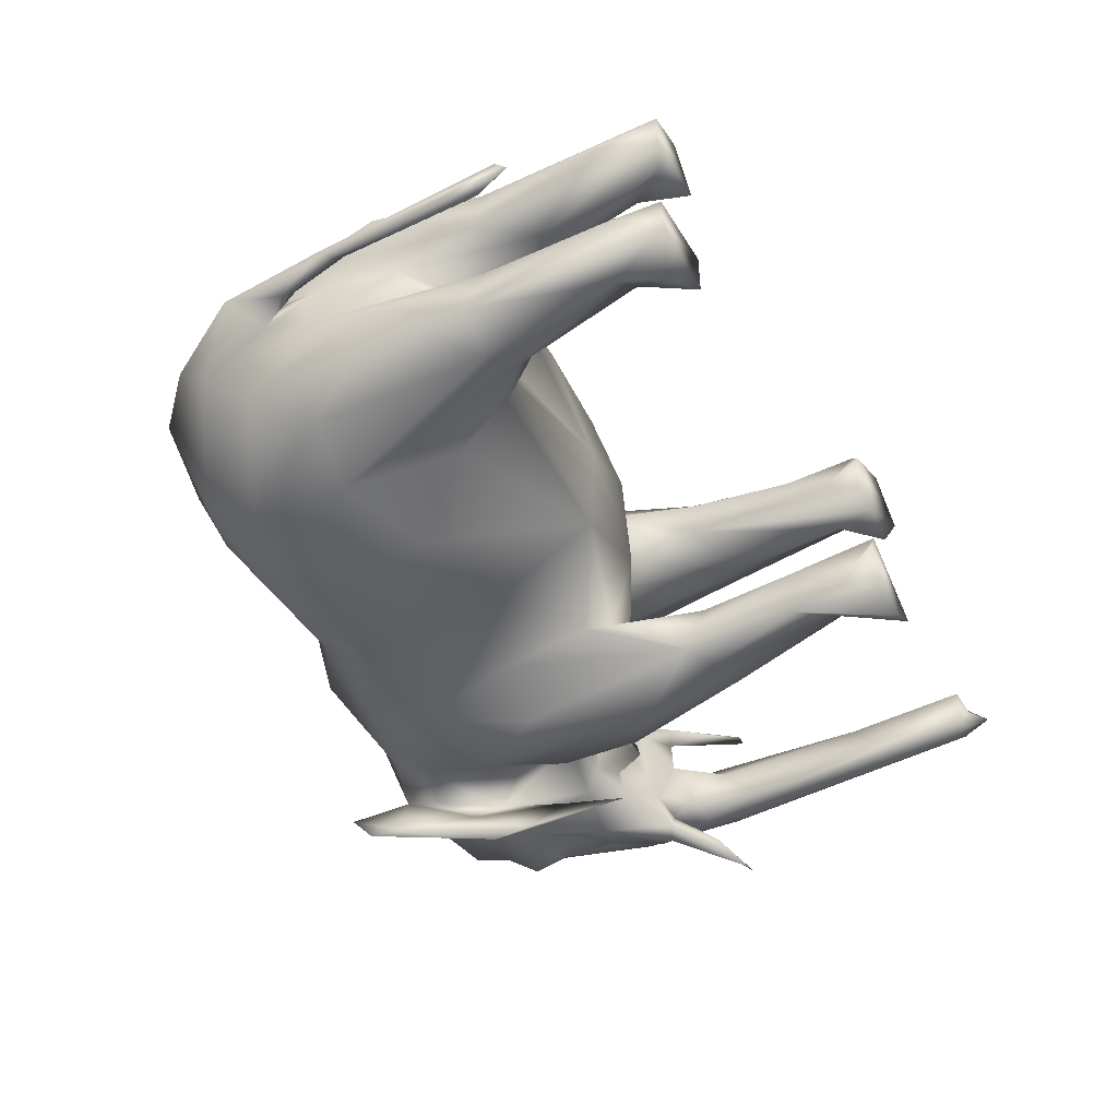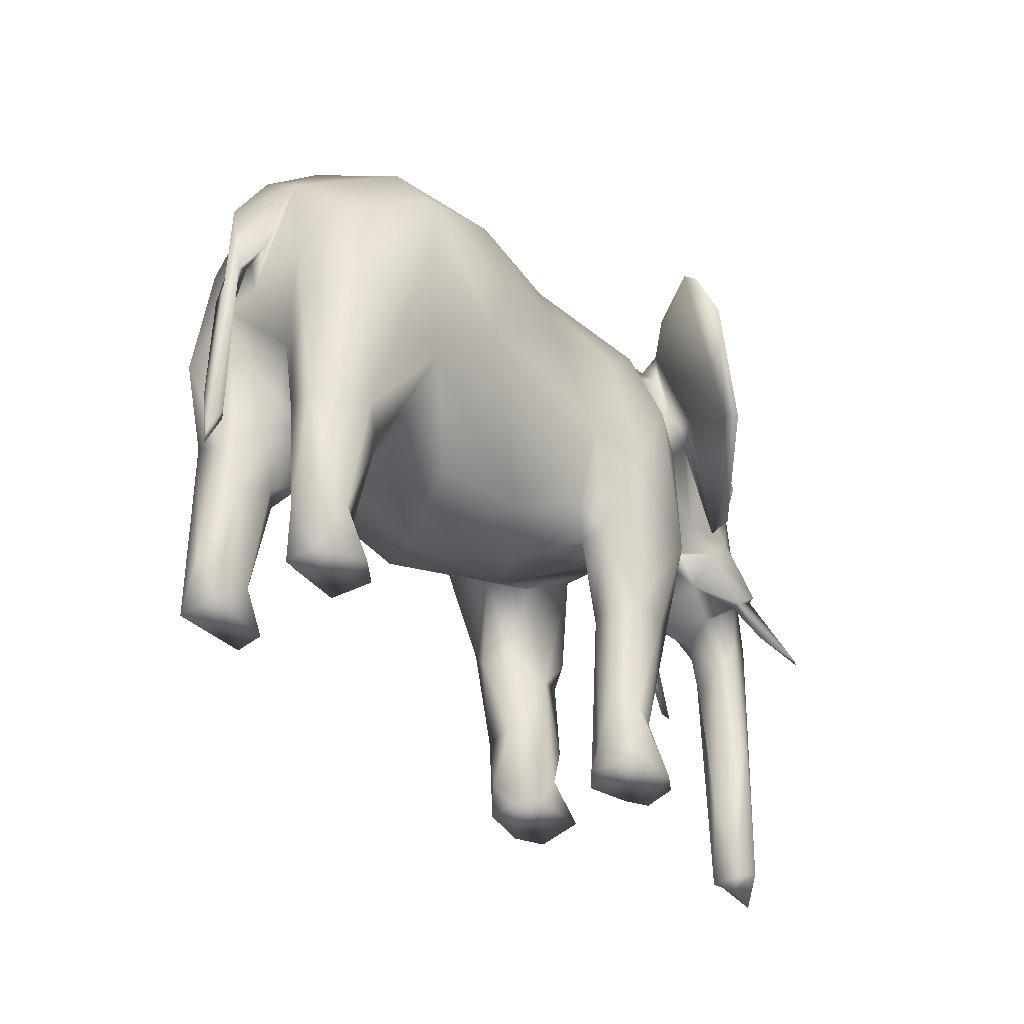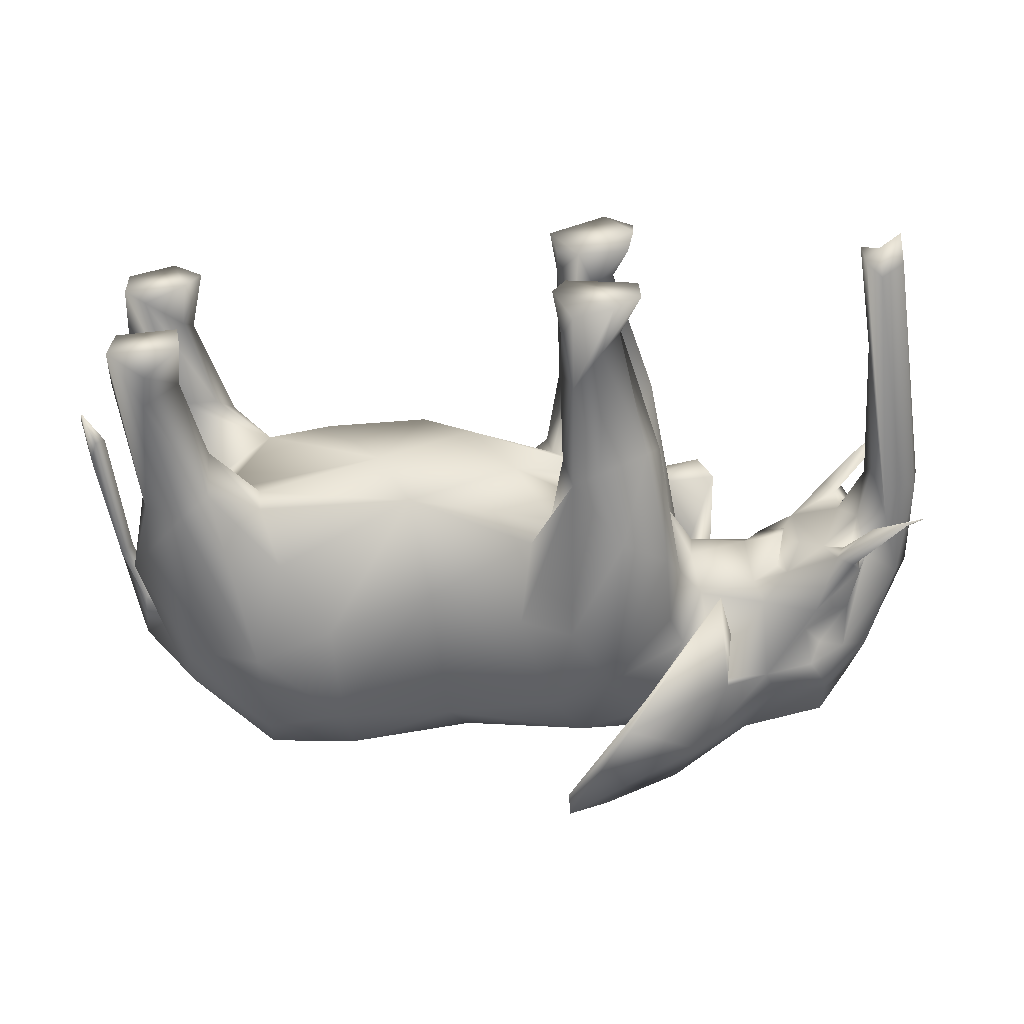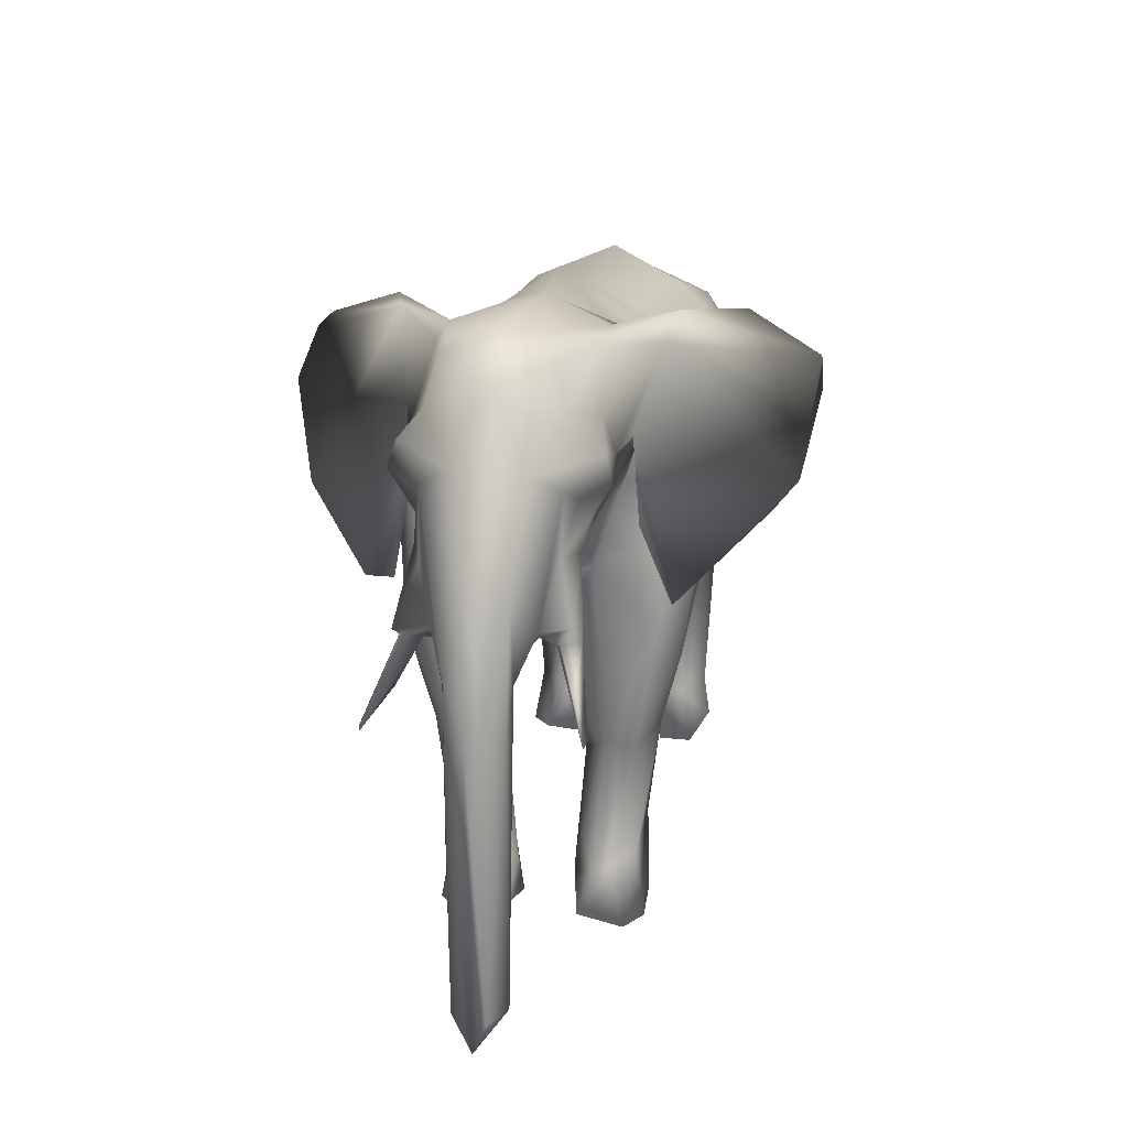
<metadata>
{"format":"obj","ext":"obj","renderer":"f3d","projection":"perspective","resolution":1024,"background":"white","views":[{"elev":-46.3,"azim":-61.4,"up":"+Z"},{"elev":-37.8,"azim":-52.0,"up":"+Y"},{"elev":-54.9,"azim":7.1,"up":"+Z"},{"elev":18.4,"azim":100.7,"up":"+Y"}]}
</metadata>
<code>
o 11499_Elephant_v2
v -3.191 7.414 0.03611
v -1.812 7.317 1.037
v 0.326 7.463 0.3816
v -2.77 6.98 1.218
v -2.577 6.238 1.768
v -1.433 6.68 1.728
v -1.216 5.505 1.98
v -3.944 6.319 0.4515
v -4.078 5.27 0.1499
v -4.122 4.475 0.06563
v -4.512 4.509 0.1429
v -3.946 6.686 -0.1064
v -4.561 5.602 -0.01684
v -4.059 4.863 0.7099
v -3.76 5.666 1.147
v -2.963 3.872 1.669
v -2.068 3.995 1.459
v -3.634 4.562 1.569
v -4.161 3.79 0.9691
v -3.741 3.637 0.3316
v -2.806 2.965 0.2721
v 2.575 3.715 0.4519
v 1.976 3.628 0.8221
v 3.543 4.537 0.5471
v 3.652 4.33 1.315
v 3.243 5.654 1.645
v 2.466 5.749 1.998
v 3.206 3.824 1.725
v 3.553 2.632 0.8292
v 3.122 4.042 0.366
v 3.543 2.86 1.181
v 3.728 5.26 0.8771
v 1.897 3.639 1.225
v 2.22 2.442 1.145
v 3.107 2.19 0.5474
v 2.336 2.53 0.7683
v 0.8439 2.905 0.5043
v 0.1152 2.964 1.07
v -1.279 2.823 0.9335
v -0.4498 2.66 -0.3285
v 1.487 3.898 1.156
v 1.997 4.67 1.875
v 1.544 6.244 1.741
v 1.337 4.889 1.545
v 0.2846 6.922 1.387
v 0.1803 5.817 1.763
v 2.152 6.809 1.664
v 2.825 7.005 1.337
v 5.753 5.779 0.9391
v 4.133 6.559 1.286
v 4.865 5.642 0.8694
v 5.327 5.952 0.9983
v 3.892 5.124 -0.07433
v 5.463 5.437 0.8663
v 5.649 6.33 0.9298
v 6.18 5.695 0.7844
v 6.204 4.891 1.108
v 6.425 6.85 0.3878
v 7.124 4.647 0.3013
v 6.668 6.507 -0.1221
v 5.794 6.981 1.112
v 5.733 7.351 0.8155
v 4.874 6.882 1.208
v 6.049 6.547 0.8064
v 3.532 7.984 1.613
v 4.13 6.979 1.363
v 4.159 4.796 1.966
v 3.365 7.878 1.352
v 3.481 7.801 1.006
v 3.437 7.396 1.308
v 3.673 6.97 1.354
v 3.632 5.935 1.105
v 3.754 6.568 1.694
v 3.135 8.128 -0.06334
v 3.035 8.078 0.1702
v 2.882 8.011 1.805
v 1.775 7.3 3.168
v 1.78 7.492 2.963
v 3.032 5.696 2.733
v 3.975 7.941 0.9134
v 5.608 7.936 0.6489
v 5.592 8.197 0.04315
v 4.535 7.844 0.9354
v 5.47 4.98 0.4728
v 6.134 4.778 0.2562
v 6.17 4.818 0.7463
v 6.023 4.751 0.9373
v 5.218 5.228 0.2931
v 6.665 4.453 0.4197
v 6.54 4.088 0.1491
v 6.46 5.064 0.6022
v 6.275 4.87 0.9967
v -3.294 1.865 0.4266
v -3.848 2.387 0.9338
v -3.75 2.554 0.5098
v -2.174 2.796 0.7497
v -3.867 0.7985 0.7846
v -3.183 2.47 1.349
v -1.461 4.692 1.906
v -2.65 2.348 0.9739
v 4.721 5.271 0.3209
v 5.313 4.978 0.1487
v 4.982 5.276 0.5691
v 2.235 7.489 1.111
v 6.896 2.721 0.3564
v 7.137 0.5222 -0.1341
v 6.931 0.532 0.3179
v 6.681 2.044 0.2635
v 3.041 5.592 2.947
v 4.367 4.864 1.549
v 5.531 6.574 1.3
v 3.931 5.278 0.51
v 2.754 2.244 0.5372
v 3.043 2.554 1.403
v 2.882 0.8206 1.218
v 2.465 2.578 1.447
v 2.584 0.9912 1.259
v -2.818 2.008 0.6489
v -2.94 0.8482 0.9068
v -3.016 0.6708 0.6547
v -2.698 0.136 1.062
v -3.439 0.1795 0.477
v -3.416 0.7717 1.266
v -3.111 0.09015 1.354
v -3.727 0.04414 1.085
v -3.726 0.04467 0.6321
v -2.856 0.02916 0.5701
v 6.631 1.753 -0.1248
v 6.604 0.3994 0.2282
v 7.125 0.1444 0.03017
v 7.038 4.043 1.279
v 7.162 4.038 1.238
v 6.488 4.321 1.007
v 1.922 6.634 3.422
v 6.145 7.723 -0.003893
v 2.886 0.618 0.3691
v 3.169 0.6361 0.627
v 3.157 0.7452 0.9569
v 3.521 0.02421 0.721
v 3.417 0.1611 0.4132
v 3.528 0.1376 1.103
v 3.13 0.06922 1.346
v 2.348 0.04761 0.9778
v 2.731 0.07984 0.3271
v 2.393 0.5472 0.7359
v 2.433 0.1207 0.5378
v 2.563 0.215 1.272
v 2.333 1.095 1.005
v -2.618 5.35 1.79
v -4.427 3.953 0.01115
v -4.63 4.167 0.02287
v -4.413 2.092 0.02531
v -4.681 1.72 0.05968
v -4.519 2.087 0.1412
v -2.022 7.742 -0.03312
v -1.787 7.342 -0.9221
v -0.2805 7.494 -0.1152
v -2.73 6.975 -1.269
v -2.547 5.022 -1.786
v -1.448 6.865 -1.594
v -3.908 6.291 -0.4745
v -4.084 5.292 -0.1591
v -4.075 4.468 -0.508
v -4.264 4.763 0.01478
v -4.398 4.85 -0.1747
v -3.812 5.617 -1.101
v -3.209 2.652 -1.371
v -2.016 3.701 -1.305
v -2.595 6.291 -1.733
v -3.481 4.82 -1.625
v -4.172 3.645 -0.9862
v -2.821 2.979 -0.2844
v -3.786 2.373 -0.606
v 1.481 3.107 -0.2978
v 2.437 3.624 -0.4997
v 3.249 4.148 -0.3834
v 3.697 4.923 -0.7419
v 3.483 5.2 -1.502
v 3.527 4.123 -1.526
v 3.576 2.611 -0.8969
v 2.327 2.747 -1.408
v 1.61 3.879 -1.116
v 1.921 3.646 -0.8873
v 2.819 2.183 -0.5098
v 3.376 2.772 -0.6034
v -0.02144 2.939 -1.078
v 1.336 4.928 -1.566
v 2.063 4.967 -1.946
v 1.59 6.355 -1.728
v 0.1103 4.283 -1.574
v 0.07439 6.359 -1.717
v 2.527 5.885 -1.985
v 2.01 7.143 -1.47
v 6.112 5.816 -0.8063
v 5.633 5.736 -0.9566
v 4.891 5.584 -0.818
v 4.834 6.663 -1.197
v 4.769 5.368 -0.5771
v 5.503 4.921 -0.3159
v 5.667 6.354 -0.9221
v 5.471 6.029 -0.9976
v 6.302 5.067 -0.9631
v 6.197 4.878 -1.062
v 5.981 4.798 -0.9509
v 6.387 6.785 -0.514
v 7.097 5.702 0.07011
v 6.892 5.564 -0.4033
v 5.683 6.872 -1.236
v 5.715 7.362 -0.8174
v 4.967 7.14 -1.068
v 6.024 6.544 -0.8222
v 5.496 6.482 -1.264
v 4.458 7.847 -0.9579
v 4.071 6.555 -1.307
v 4.342 5.671 -1.397
v 3.717 7.7 -1.564
v 3.313 8.025 -1.724
v 3.476 7.269 -1.375
v 4.232 6.732 -1.298
v 3.631 5.972 -1.092
v 2.912 7.079 -1.296
v 3.019 7.699 -0.8636
v 3.591 6.692 -1.794
v 3.503 7.789 -1.176
v 3.8 7.917 -0.9647
v 2.265 7.846 -2.39
v 1.765 7.183 -3.257
v 3.038 5.544 -2.818
v 5.644 7.888 -0.6533
v 5.311 8.131 -0.4178
v 0.2609 7.084 -1.165
v 0.7803 7.692 -0.128
v 5.824 4.903 -0.5
v 5.271 5.215 -0.6288
v 6.214 4.904 -0.583
v 5.15 5.225 -0.4211
v 6.991 3.952 -0.3651
v 7.217 4.247 -0.1938
v 6.602 3.755 -0.2634
v 6.763 4.526 -0.4043
v 6.438 5.031 -0.6105
v 6.286 4.853 -0.8315
v 6.37 4.592 -0.2546
v -3.559 1.83 -0.4892
v -3.257 3.17 -0.2658
v -3.028 2.083 -0.4621
v -2.777 2.048 -0.684
v -2.19 2.826 -0.6415
v -3.853 0.6931 -0.7687
v -3.754 2.601 -1.095
v -1.377 4.558 -1.864
v -2.185 2.935 -0.9179
v 5.259 4.908 -0.09836
v 1.935 8.213 -0.004822
v 7.283 4.124 0.05775
v 6.815 0.5892 -0.3403
v 4.227 4.675 -1.783
v 2.756 5.862 -3.114
v 1.79 6.788 -3.286
v 3.981 5.402 -0.6876
v 3.393 2.475 -1.228
v 2.94 3.625 -1.743
v 3.152 1.145 -0.5102
v 2.536 0.04902 -0.4377
v 3.196 0.7037 -0.8883
v 3.184 0.6582 -0.6579
v 2.35 2.486 -0.789
v 2.497 1.265 -1.27
v 2.728 2.576 -1.456
v 2.22 2.46 -1.184
v -2.805 2.433 -1.211
v -3.361 0.8311 -1.25
v -2.908 0.7715 -0.8423
v -3.223 0.3354 -1.348
v -3.237 0.44 -0.4973
v -3.673 0.06755 -0.5633
v -2.706 0.06012 -1.122
v -3.714 0.02922 -1.118
v -2.795 0.02598 -0.6546
v 6.627 0.4114 -0.2313
v 6.829 0.3169 -0.005023
v 7.029 4.051 -1.278
v 7.211 4.032 -1.255
v 6.663 4.424 -1.047
v 6.087 4.771 -0.763
v 6.509 4.295 -1.03
v 3.513 0.1648 -0.5148
v 2.928 0.8082 -1.183
v 3.166 0.06012 -1.33
v 3.535 0.05044 -1.116
v 2.806 0.4692 -0.3556
v 2.354 0.02866 -0.737
v 2.605 0.1533 -1.303
v 2.419 0.5031 -1.135
v 2.321 1.282 -0.7595
v -1.45 6.018 -1.966
v -4.577 4.016 -0.1491
v -4.512 2.031 -0.1365
v -4.622 1.585 -0.02452
v -4.651 2.371 -0.08753
f 157 2 3
f 5 149 99
f 5 18 149
f 15 5 4
f 2 155 1
f 1 4 2
f 5 6 4
f 6 45 2
f 162 10 9
f 13 8 12
f 11 9 8
f 9 11 164
f 13 151 11
f 14 19 15
f 17 16 98
f 149 18 16
f 98 16 18
f 10 20 14
f 245 172 21
f 245 21 20
f 20 95 14
f 23 37 22
f 26 28 25
f 28 26 27
f 72 26 25
f 29 30 24
f 32 25 29
f 33 23 36
f 22 36 23
f 23 41 37
f 35 22 30
f 174 30 22
f 41 44 38
f 37 38 40
f 30 174 175
f 42 44 33
f 43 27 47
f 43 45 46
f 47 104 45
f 64 49 56
f 49 55 52
f 49 51 54
f 51 52 63
f 112 53 101
f 54 51 101
f 55 49 64
f 56 49 57
f 92 91 57
f 54 84 87
f 54 87 57
f 64 206 58
f 64 59 206
f 59 64 91
f 56 91 64
f 61 63 111
f 62 135 81
f 64 58 61
f 111 64 61
f 66 109 67
f 83 65 63
f 65 80 76
f 71 70 72
f 72 50 71
f 79 68 73
f 75 104 80
f 80 104 69
f 77 65 78
f 134 109 77
f 68 79 78
f 78 76 68
f 78 134 77
f 74 80 82
f 157 3 232
f 46 6 7
f 6 46 45
f 254 232 3
f 84 88 199
f 84 233 85
f 199 233 84
f 84 85 86
f 87 84 86
f 89 105 59
f 59 255 206
f 108 105 89
f 85 90 89
f 85 243 90
f 87 92 57
f 91 89 59
f 95 20 93
f 95 94 19
f 21 96 93
f 97 95 93
f 94 95 97
f 96 39 17
f 103 101 253
f 253 102 103
f 45 104 254
f 106 255 130
f 107 130 59
f 50 66 110
f 73 50 110
f 134 79 109
f 73 110 79
f 111 55 64
f 113 22 35
f 31 25 28
f 114 31 28
f 113 35 136
f 145 36 144
f 35 137 136
f 115 138 31
f 148 36 145
f 36 148 34
f 34 117 116
f 148 117 34
f 116 117 114
f 28 42 116
f 26 72 48
f 119 118 100
f 121 127 120
f 127 121 124
f 131 92 87
f 92 132 86
f 131 132 92
f 78 79 134
f 82 81 135
f 115 117 142
f 147 142 117
f 115 142 141
f 139 144 140
f 144 143 146
f 142 143 139
f 139 141 142
f 137 140 136
f 144 146 145
f 148 145 147
f 18 5 15
f 44 99 38
f 46 7 99
f 6 5 7
f 150 164 11
f 148 147 117
f 99 149 17
f 129 107 105
f 161 12 158
f 169 166 158
f 166 161 158
f 296 169 158
f 160 296 158
f 162 13 161
f 162 163 10
f 151 13 165
f 170 159 167
f 10 163 20
f 179 177 180
f 179 262 192
f 178 220 177
f 220 178 192
f 181 183 182
f 175 184 176
f 185 176 184
f 186 182 183
f 182 190 187
f 186 190 182
f 40 248 186
f 181 187 188
f 189 192 188
f 191 193 189
f 191 189 190
f 196 214 197
f 196 197 195
f 197 201 195
f 197 212 201
f 260 198 53
f 195 234 196
f 234 198 196
f 195 204 234
f 201 200 194
f 195 202 203
f 203 204 195
f 207 211 205
f 206 207 60
f 194 211 241
f 208 210 209
f 205 211 208
f 219 258 216
f 227 217 216
f 210 216 213
f 197 219 216
f 214 220 221
f 259 228 223
f 223 214 218
f 225 217 226
f 230 74 82
f 74 230 225
f 213 229 209
f 232 254 231
f 193 231 254
f 231 193 191
f 233 199 234
f 285 235 233
f 204 285 233
f 243 233 235
f 236 198 234
f 236 88 102
f 207 238 237
f 238 207 206
f 206 255 238
f 239 90 243
f 240 239 243
f 241 243 235
f 172 245 246
f 172 246 248
f 163 173 244
f 249 244 173
f 168 186 252
f 236 253 198
f 253 101 198
f 74 222 254
f 222 193 254
f 237 256 240
f 255 106 238
f 238 106 237
f 257 228 258
f 258 228 259
f 215 228 257
f 197 208 212
f 208 197 210
f 212 211 200
f 220 260 177
f 262 179 261
f 180 185 184
f 184 263 180
f 264 291 184
f 263 184 291
f 266 180 263
f 184 267 295
f 269 181 262
f 270 183 181
f 156 157 231
f 220 192 221
f 261 265 288
f 288 269 261
f 167 272 250
f 272 278 250
f 250 278 249
f 271 272 167
f 247 273 271
f 247 275 273
f 272 271 273
f 273 274 272
f 279 277 273
f 278 279 276
f 276 275 244
f 277 279 278
f 274 273 277
f 278 276 249
f 129 128 280
f 281 129 280
f 256 106 130
f 283 282 284
f 282 204 203
f 204 286 285
f 82 229 230
f 288 289 268
f 293 268 289
f 289 290 292
f 292 293 289
f 294 293 292
f 295 294 264
f 297 151 165
f 297 150 298
f 298 150 152
f 128 90 239
f 298 152 299
f 1 8 4
f 155 2 157
f 6 2 4
f 15 4 8
f 8 1 12
f 13 11 8
f 9 10 8
f 14 8 10
f 17 149 16
f 18 94 98
f 94 18 19
f 15 19 18
f 8 14 15
f 14 95 19
f 32 72 25
f 29 35 30
f 24 32 29
f 29 25 31
f 30 175 176
f 112 32 24
f 116 42 33
f 34 33 36
f 41 23 33
f 22 113 36
f 22 37 174
f 38 37 41
f 40 38 39
f 42 43 44
f 33 44 41
f 43 42 27
f 28 27 42
f 46 44 43
f 45 43 47
f 47 48 104
f 50 72 51
f 52 51 49
f 63 66 51
f 63 52 111
f 51 112 101
f 103 54 101
f 103 84 54
f 55 111 52
f 56 57 91
f 54 57 49
f 58 206 60
f 58 60 135
f 61 62 63
f 62 61 58
f 62 58 135
f 80 65 83
f 66 63 65
f 76 80 68
f 70 48 72
f 70 69 48
f 71 73 68
f 68 70 71
f 73 71 50
f 74 75 80
f 69 68 80
f 69 70 68
f 78 65 76
f 77 109 65
f 81 63 62
f 63 81 83
f 80 83 81
f 82 80 81
f 45 254 3
f 84 103 88
f 108 89 90
f 85 89 91
f 86 85 91
f 91 92 86
f 93 20 21
f 118 93 96
f 96 21 172
f 17 38 99
f 38 17 39
f 100 118 96
f 17 98 100
f 96 17 100
f 67 109 79 110
f 88 103 102
f 254 104 75
f 69 104 48
f 59 130 255
f 105 107 59
f 108 90 128
f 105 108 129
f 172 248 40
f 110 66 67
f 48 47 27 26
f 72 112 51
f 112 72 32
f 136 36 113
f 137 29 31
f 31 138 137
f 144 36 136
f 35 29 137
f 28 116 114
f 34 116 33
f 2 45 3
f 100 98 123 119
f 114 115 31
f 94 125 123
f 94 97 125
f 123 98 94
f 118 122 93
f 118 120 122
f 119 120 118
f 119 123 124 121
f 93 122 126
f 126 97 93
f 119 121 120
f 127 122 120
f 127 126 122
f 125 97 126
f 125 124 123
f 125 126 127
f 124 125 127
f 205 208 209 135
f 281 107 129
f 281 130 107
f 131 133 132
f 133 131 87
f 86 132 133
f 133 87 86
f 66 65 109
f 66 50 51
f 140 137 141
f 137 138 141
f 138 115 141
f 139 140 141
f 139 143 144
f 143 142 147
f 145 146 143
f 143 147 145
f 136 140 144
f 44 46 99
f 5 99 7
f 151 153 11
f 154 11 153
f 150 11 154
f 154 152 150
f 153 151 300
f 299 154 153
f 114 117 115
f 299 152 154
f 108 128 129
f 158 12 1
f 155 156 1
f 156 155 157
f 158 156 160
f 159 169 296
f 158 1 156
f 160 156 231
f 164 162 9
f 165 162 164
f 165 13 162
f 13 12 161
f 162 161 163
f 166 163 161
f 167 171 170
f 271 159 168
f 159 271 167
f 170 169 159
f 167 250 171
f 166 171 163
f 170 171 166
f 20 163 245
f 171 173 163
f 183 175 174
f 179 192 178
f 179 178 177
f 177 185 180
f 185 177 176
f 179 180 261
f 176 177 24
f 24 30 176
f 260 53 177
f 53 24 177
f 112 24 53
f 183 267 175
f 182 187 181
f 270 267 183
f 184 175 267
f 174 186 183
f 190 186 251
f 174 40 186
f 37 40 174
f 187 189 188
f 188 192 262
f 190 189 187
f 192 193 221
f 193 222 221
f 193 192 189
f 214 219 197
f 196 260 214
f 260 196 198
f 211 194 200
f 201 194 195
f 195 194 202
f 202 194 241
f 60 207 205
f 207 241 211
f 135 60 205
f 229 135 209
f 224 218 221 222
f 216 217 213
f 258 227 216
f 210 197 216
f 224 225 226
f 221 218 214
f 224 223 218
f 296 191 190 251
f 222 74 224
f 225 224 74
f 226 217 227
f 224 259 223
f 259 224 226
f 227 259 226
f 225 213 217
f 210 213 209
f 229 213 230
f 225 230 213
f 157 232 231
f 191 296 160
f 160 231 191
f 243 85 233
f 204 233 234
f 234 199 88
f 88 236 234
f 207 240 241
f 240 207 237
f 240 243 241
f 285 242 235
f 202 235 242
f 203 202 242
f 235 202 241
f 163 244 245
f 247 248 246
f 244 246 245
f 250 173 171
f 251 168 159
f 186 168 251
f 247 252 248
f 252 247 271
f 271 168 252
f 252 186 248
f 253 236 102
f 53 198 101
f 75 74 254
f 237 106 256
f 239 240 128
f 240 280 128
f 280 240 256
f 215 214 223
f 214 215 219
f 215 223 228
f 257 219 215
f 200 201 212
f 211 212 208
f 260 220 214
f 261 180 266
f 295 264 184
f 265 261 266
f 267 270 295
f 268 270 181
f 269 268 181
f 268 293 294
f 268 295 270
f 269 262 261
f 181 188 262
f 250 249 173
f 249 276 244
f 244 275 246
f 275 279 273
f 276 279 275
f 246 275 247
f 274 278 272
f 274 277 278
f 96 172 40 39
f 256 130 281
f 282 286 204
f 284 285 283
f 282 283 286
f 284 203 242
f 282 203 284
f 285 286 283
f 284 242 285
f 227 258 259
f 219 257 258
f 82 135 229
f 265 287 290
f 290 288 265
f 288 290 289
f 264 290 287
f 264 292 290
f 291 264 287
f 265 266 287
f 266 291 287
f 264 294 292
f 263 291 266
f 170 166 169
f 296 251 159
f 164 297 165
f 150 297 164
f 297 298 300
f 300 151 297
f 298 299 300
f 299 153 300
f 288 268 269
f 294 295 268
f 280 256 281

</code>
